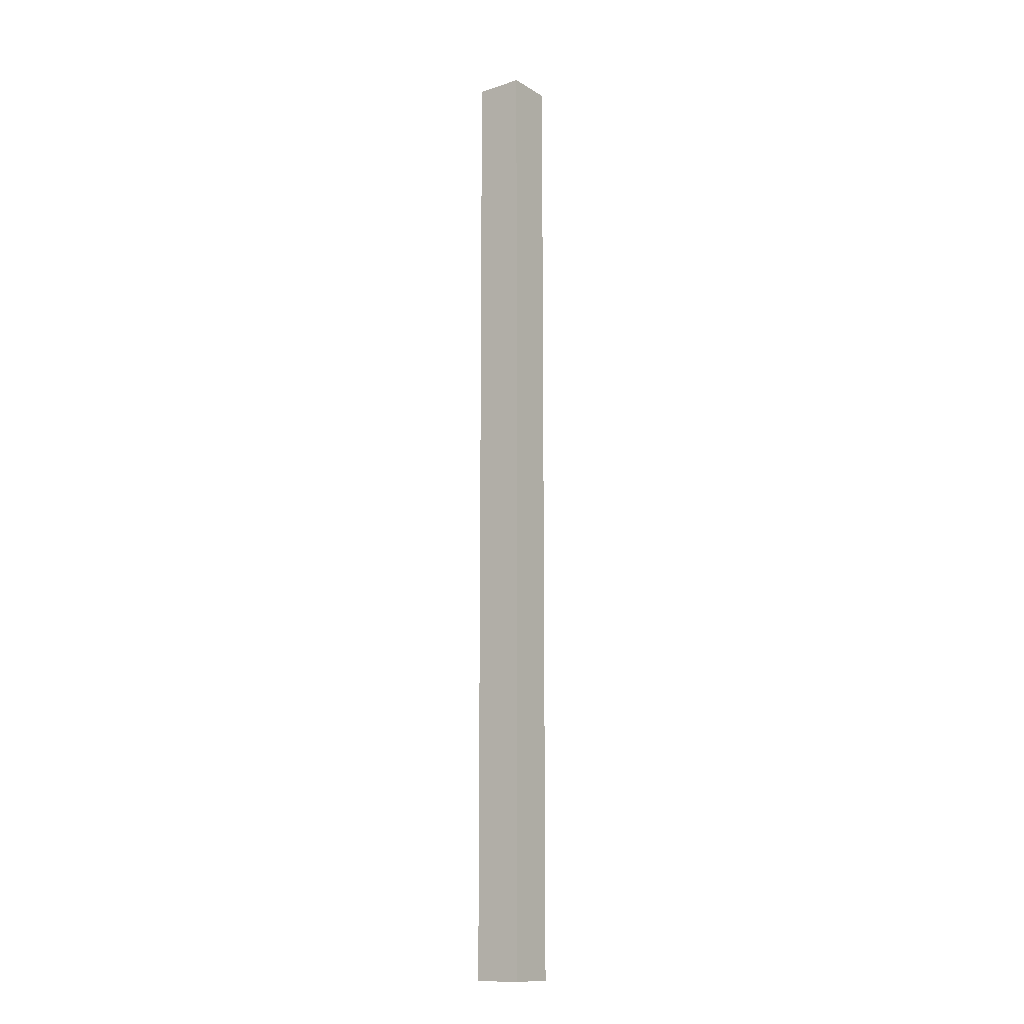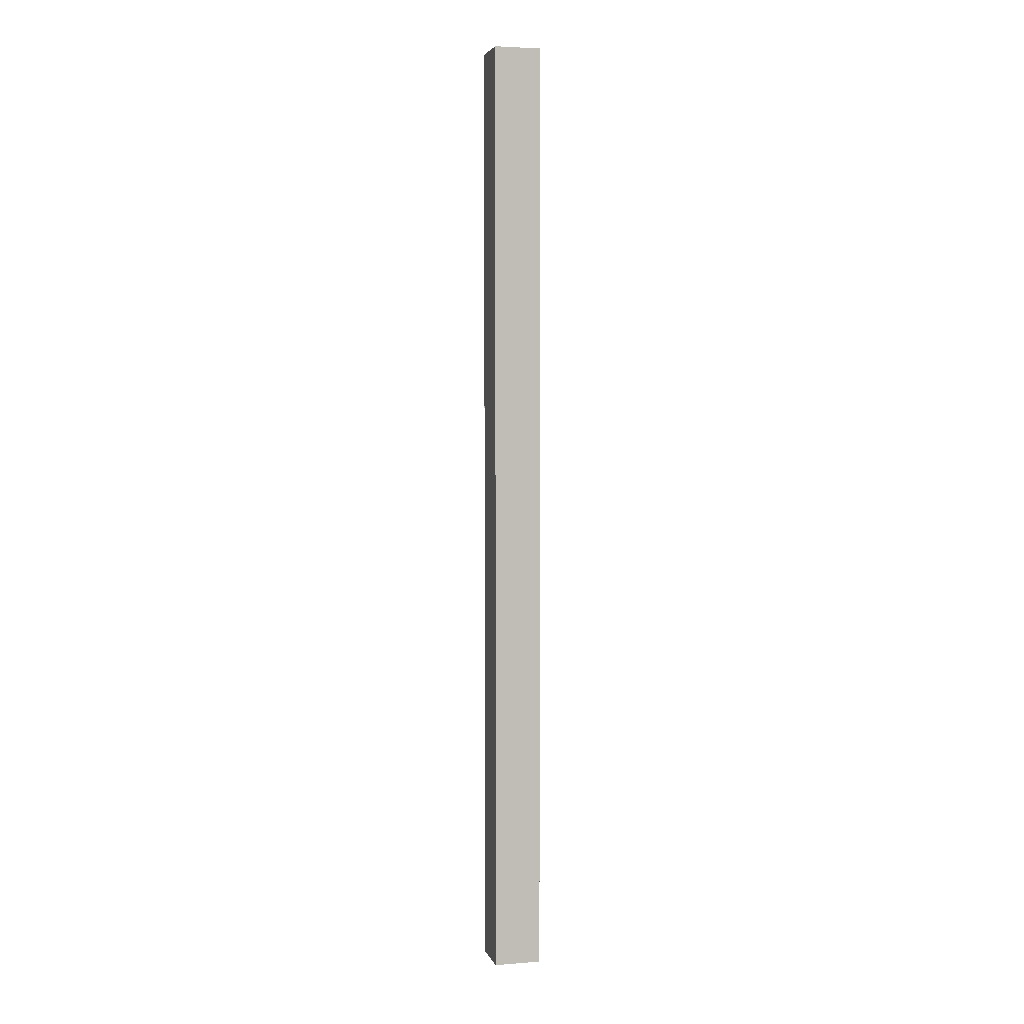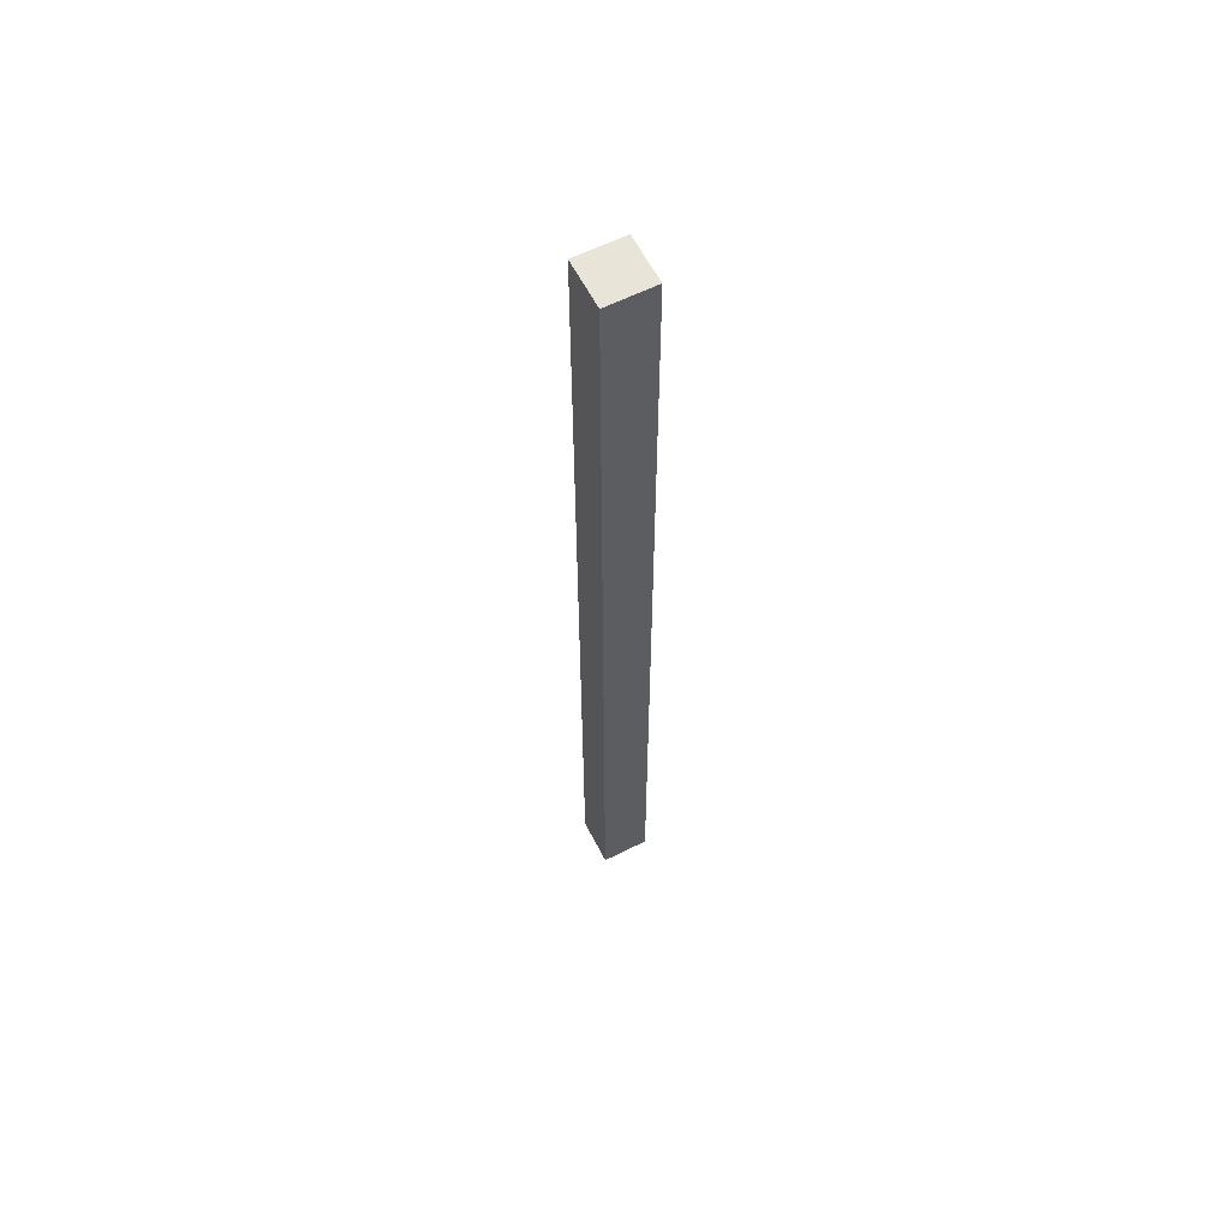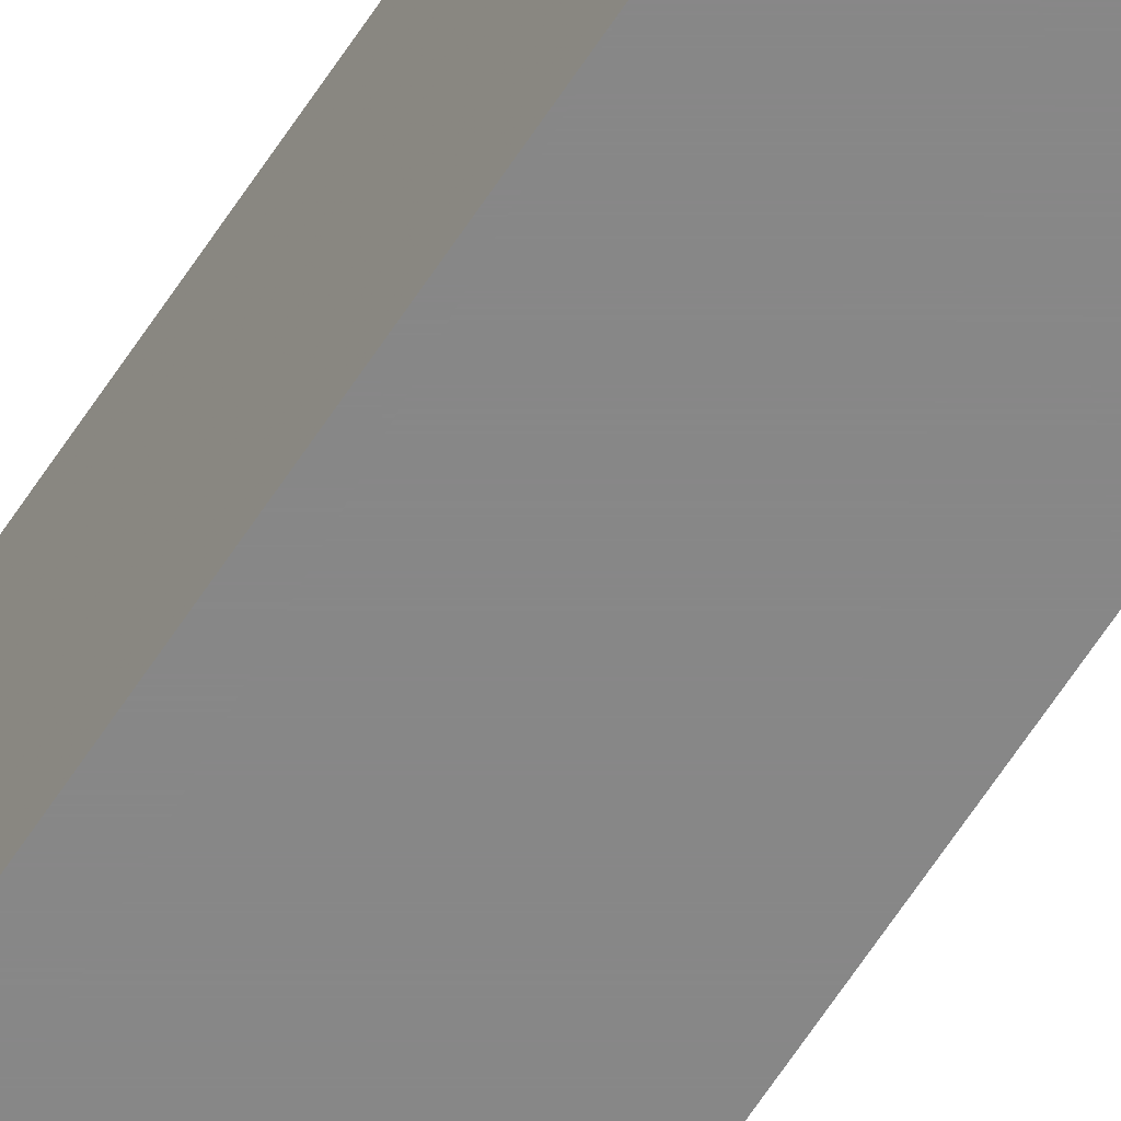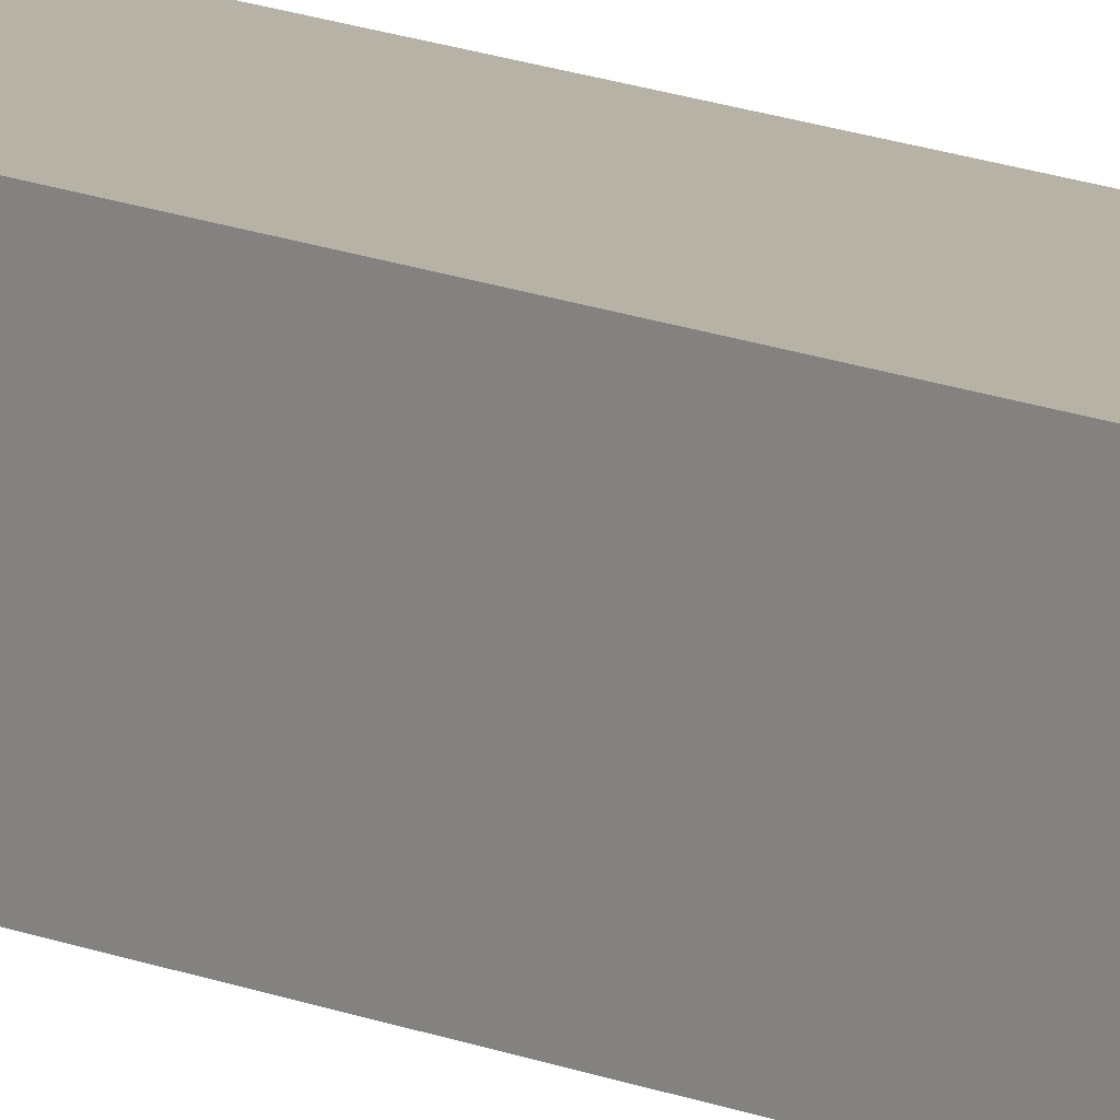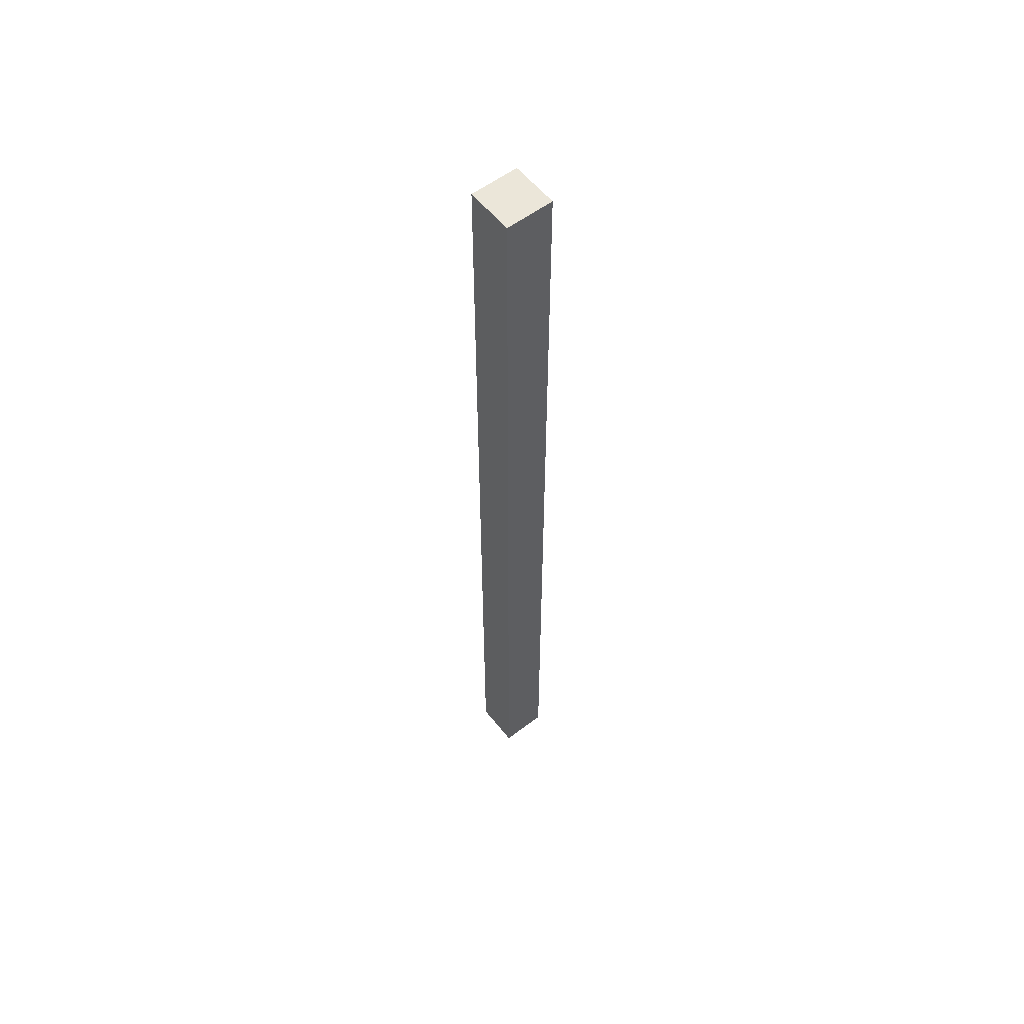
<metadata>
{"format":"obj","ext":"obj","renderer":"f3d","projection":"perspective","resolution":1024,"background":"white","views":[{"elev":-12.8,"azim":126.7,"up":"+Y"},{"elev":3.9,"azim":-104.6,"up":"+Y"},{"elev":60.7,"azim":-27.1,"up":"+Y"},{"elev":-62.5,"azim":147.3,"up":"+Z"},{"elev":12.4,"azim":137.1,"up":"+Z"},{"elev":57.1,"azim":-38.2,"up":"+Y"}]}
</metadata>
<code>
v 0.025 -0.5 -0.01
v 0.025 -0.5 -0.06
v -0.025 -0.5 -0.01
v -0.025 -0.5 -0.06
v -0.025 -0.5 -0.01
v -0.025 -0.5 -0.06
v -0.025 0.5 -0.01
v -0.025 0.5 -0.06
v -0.025 0.5 -0.01
v -0.025 0.5 -0.06
v 0.025 0.5 -0.01
v 0.025 0.5 -0.06
v 0.025 0.5 -0.01
v 0.025 0.5 -0.06
v 0.025 -0.5 -0.01
v 0.025 -0.5 -0.06
v 0.025 -0.5 -0.01
v -0.025 -0.5 -0.01
v 0.025 0.5 -0.01
v -0.025 0.5 -0.01
v 0.025 -0.5 -0.06
v 0.025 0.5 -0.06
v -0.025 -0.5 -0.06
v -0.025 0.5 -0.06
f 2 1 3 4
f 6 5 7 8
f 10 9 11 12
f 14 13 15 16
f 18 17 19 20
f 22 21 23 24

</code>
